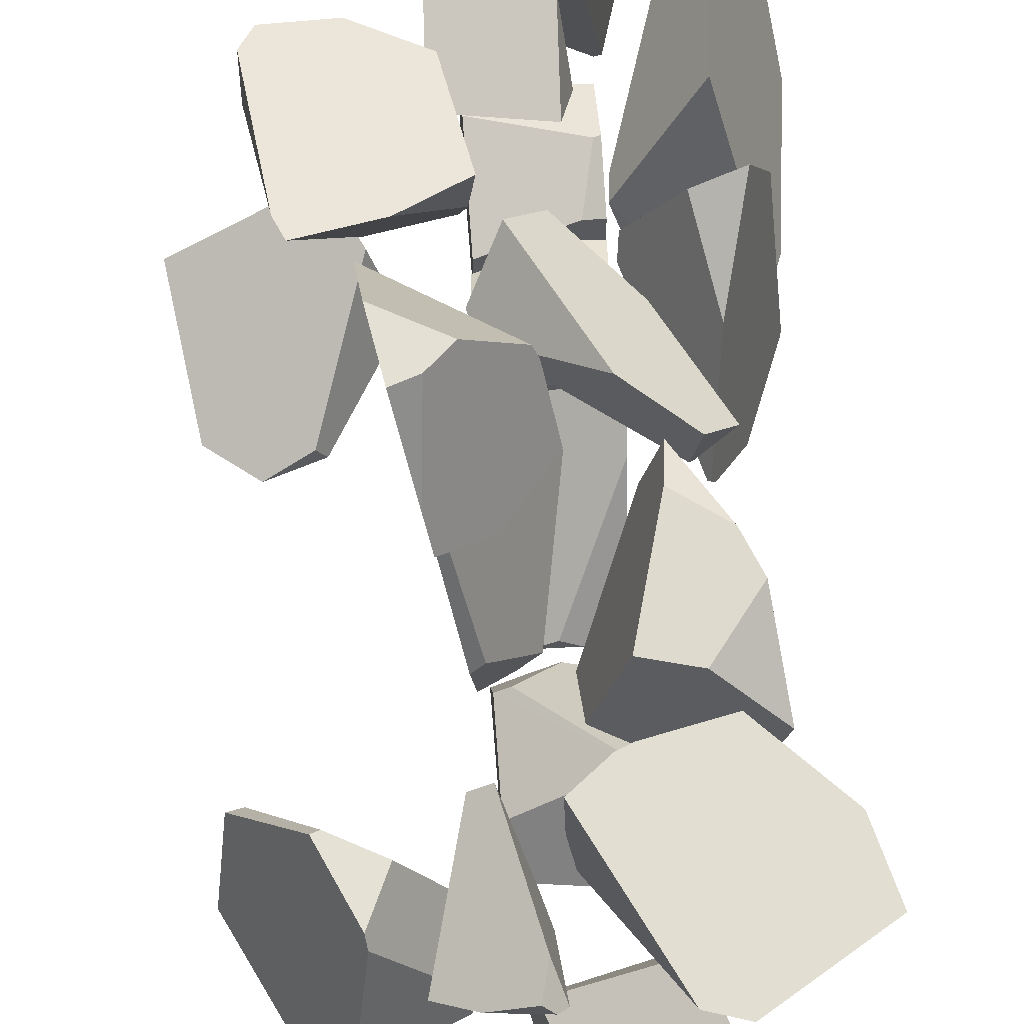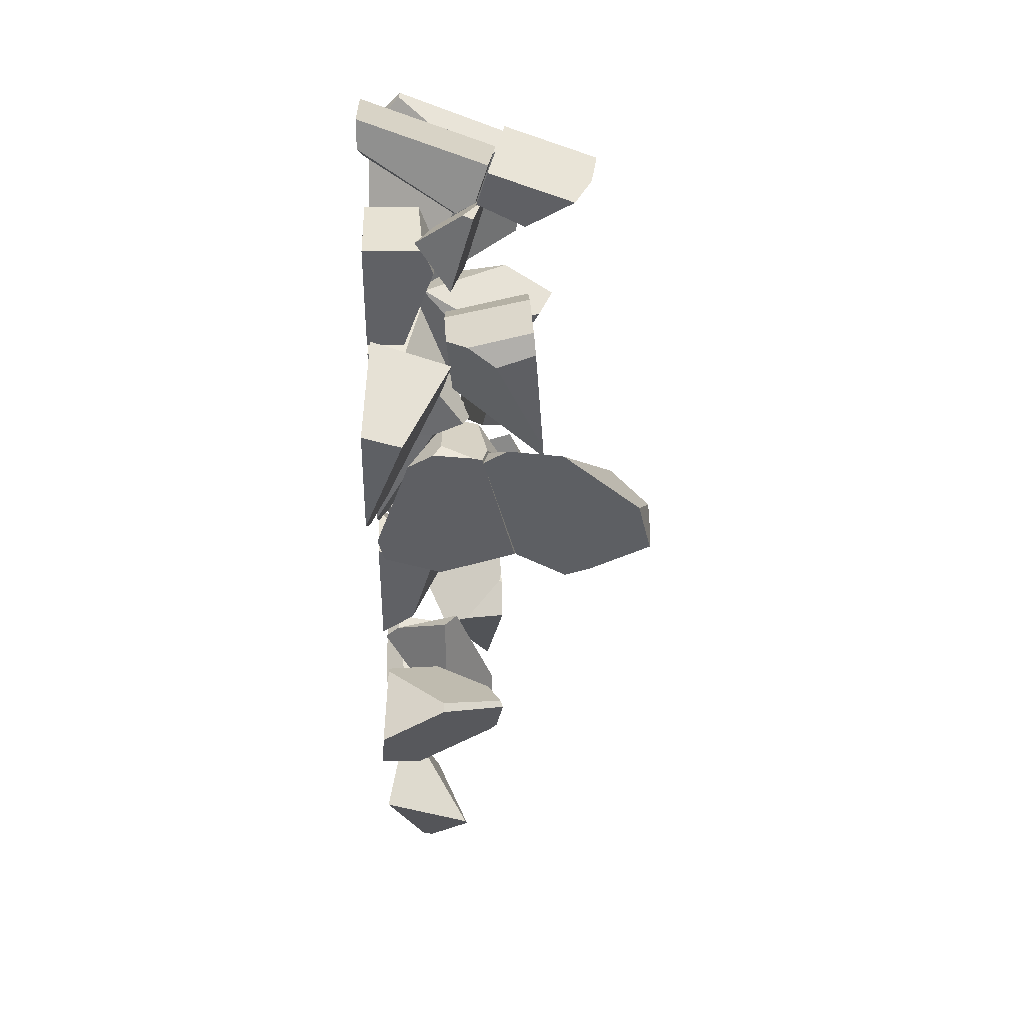
<metadata>
{"format":"obj","ext":"obj","renderer":"f3d","projection":"perspective","resolution":1024,"background":"white","views":[{"elev":63.1,"azim":177.3,"up":"+Y"},{"elev":38.3,"azim":88.5,"up":"+Z"}]}
</metadata>
<code>
o Cube.002_cell.019_Cube.002_cell.018
v 3.049 5.322 15.07
v -1.255 3.475 12.31
v -0.8339 6.011 14.14
v -0.7793 4.877 10.3
v 1.058 5.767 14.91
v 2.551 2.564 13.59
v 2.925 4.821 15.21
v 3.103 4.194 11.24
v -0.8339 6.011 14.14
v -1.255 3.475 12.31
v -0.7793 4.877 10.3
v 2.925 4.821 15.21
v 1.058 5.767 14.91
v 2.551 2.564 13.59
v 3.103 4.194 11.24
f 1 15 11 3 13
f 13 7 1
f 7 6 15 1
f 11 2 3
f 5 9 10 14 12
f 10 4 8 14
o Cube.002_cell.018_Cube.002_cell.017
v 1.201 0.06008 -15.62
v -2.51 0.06004 -14.13
v -2.677 4.5 -15.19
v -2.354 0.6597 -13.74
v -4.752 4.245 -19.71
v -3.032 4.577 -15.43
v -2.894 4.394 -15.09
v -0.2043 2.684 -19.12
v 1.467 1.081 -14.97
v 1.196 2.955 -15.64
v -2.354 0.6597 -13.74
v -2.894 4.394 -15.09
v -3.032 4.577 -15.43
v -4.752 4.245 -19.71
v -0.2043 2.684 -19.12
v 1.467 1.081 -14.97
v 1.196 2.955 -15.64
f 17 29 30 16
f 31 26 17 16
f 30 25 31 16
f 26 22 21 29 17
f 23 20 28 18 32
f 18 28 27
f 27 19 24 32 18
o Cube.002_cell.017_Cube.002_cell.016
v -4.333 3.045 -0.6232
v -4.323 1.106 6.833
v -5.519 0.06002 4.237
v -7.088 0.2494 5.672
v -7.062 0.2261 5.585
v -7.029 0.1963 5.475
v -5.639 9.421 5.751
v -6.458 6.984 6.994
v -4.778 7.072 2.149
v -4.428 3.225 -0.6683
v -4.423 3.164 -0.7132
v -4.606 2.604 -0.4428
v -5.81 0.2389 1.95
v -5.409 1.025 1.154
v -3.054 2.798 7.577
v -3.06 2.737 7.565
v -2.2 5.336 6.281
v -2.139 4.669 5.792
v -2.13 4.564 5.716
v -3.948 8.679 5.503
v -3.95 8.674 5.494
v -6.458 6.984 6.994
v -7.088 0.2494 5.672
v -7.062 0.2261 5.585
v -7.029 0.1963 5.475
v -2.13 4.564 5.716
v -2.139 4.669 5.792
v -5.639 9.421 5.751
v -4.778 7.072 2.149
v -4.428 3.225 -0.6683
v -4.423 3.164 -0.7132
v -4.606 2.604 -0.4428
v -5.81 0.2389 1.95
v -5.409 1.025 1.154
v -3.06 2.737 7.565
v -3.054 2.798 7.577
v -2.2 5.336 6.281
v -3.948 8.679 5.503
v -3.95 8.674 5.494
f 39 70 71 41
f 51 50 49 47 48
f 41 42 43 44 46 45 38 37 36 40 39
f 33 64 63
f 33 66 64
f 35 34 55 56
f 35 57 65
f 69 59 53 52
f 59 58 62 61 53
f 67 34 35 65 66 33 58
f 68 54 55 34 67
f 58 33 63 62
f 68 69 52 60 54
f 56 57 35
o Cube.002_cell.016_Cube.002_cell.015
v 6.173 4.197 9.11
v 10.96 1.959 7.981
v 5.016 3.712 6.992
v 6.711 0.9399 1.98
v 5.899 0.4785 10.37
v 10.93 0.1426 8.552
v 4.002 0.4987 6.5
v 10.04 0.05975 2.768
v 8.29 0.1305 1.442
v 4.167 0.482 6.194
v 6.371 0.2577 2.098
v 5.899 0.4785 10.37
v 10.93 0.1426 8.552
v 4.002 0.4987 6.5
v 10.04 0.05975 2.768
v 8.29 0.1305 1.442
v 4.167 0.482 6.194
v 6.371 0.2577 2.098
f 76 78 81 82 80 79 77
f 72 83 84 73
f 83 72 74 85
f 88 85 74 75
f 89 88 75
f 84 86 73
f 87 89 75
f 75 74 72 73 86 87
o Cube.002_cell.015_Cube.002_cell.014
v 0.4922 0.9759 -4.755
v 1.053 3.615 2.042
v 2.132 3.579 -6.202
v 3.026 7.256 -4.504
v 1.069 6.622 -0.05261
v 3.468 3.559 2.565
v 3.174 5.851 2.007
v 0.1294 5.434 1.453
v 0.1215 5.343 1.471
v 0.009895 4.055 1.726
v 0.1214 5.482 1.375
v 0.1111 5.541 1.276
v -0.3109 3.583 0.228
v 4.119 3.161 2.45
v 4.356 5.181 2.401
v 3.82 1.954 1.58
v 4.379 5.446 2.349
v 3.799 1.869 1.518
v 4.391 5.591 2.32
v 2.57 0.06002 -4.217
v 2.678 3.78 -6.168
v 2.584 3.32 -6.383
v 2.578 3.239 -6.362
v 2.364 0.3882 -5.611
v 3.386 7.198 -4.498
v 3.376 7.213 -4.565
v 1.238 0.4436 -5.029
v 0.1294 5.434 1.453
v 0.1215 5.343 1.471
v 0.009895 4.055 1.726
v 0.1214 5.482 1.375
v 0.1111 5.541 1.276
v -0.3109 3.583 0.228
v 4.119 3.161 2.45
v 4.356 5.181 2.401
v 3.82 1.954 1.58
v 4.379 5.446 2.349
v 3.799 1.869 1.518
v 4.391 5.591 2.32
v 2.57 0.06002 -4.217
v 3.376 7.213 -4.565
v 2.678 3.78 -6.168
v 2.584 3.32 -6.383
v 2.578 3.239 -6.362
v 2.364 0.3882 -5.611
v 3.386 7.198 -4.498
v 1.238 0.4436 -5.029
f 119 98 97 100 101 102
f 109 116 113
f 113 112 111 110 115 135 108 106 104 103 105 107 109
f 90 92 132 133
f 90 122 121 94 93 92
f 117 118 91 95 126 128 96
f 95 124 126
f 95 123 124
f 95 125 123
f 95 91 127 125
f 93 94 114 130
f 99 122 90 136 129 127 91
f 92 93 131 132
f 120 117 96 94
f 121 120 94
f 134 136 90 133
f 118 99 91
f 130 131 93
f 96 128 114 94
o Cube.002_cell.014_Cube.002_cell.013
v 5.683 0.48 -10.59
v 8.756 3.404 -10.04
v 6.64 6.389 -11.99
v 4.825 5.759 -12.66
v 2.804 1.164 -14.74
v 2.805 1.167 -14.74
v 2.908 0.4346 -15.08
v 3.276 3.02 -12.54
v 3.116 0.2319 -14.86
v 5.256 0.4749 -10.83
v 5.25 0.5191 -10.81
v 5.282 0.478 -10.78
v 6.087 1.882 -17.04
v 7.954 0.06002 -15.01
v 9.292 3.413 -10.17
v 5.519 5.865 -15.17
v 5.586 6.129 -14.86
v 5.744 6.214 -14.51
v 6.936 6.508 -12.16
v 5.598 6.178 -14.8
v 9.718 0.2606 -11.69
v 2.804 1.164 -14.74
v 2.805 1.167 -14.74
v 2.908 0.4346 -15.08
v 3.276 3.02 -12.54
v 3.116 0.2319 -14.86
v 5.256 0.4749 -10.83
v 5.25 0.5191 -10.81
v 5.282 0.478 -10.78
v 6.087 1.882 -17.04
v 7.954 0.06002 -15.01
v 5.519 5.865 -15.17
v 5.586 6.129 -14.86
v 5.744 6.214 -14.51
v 6.936 6.508 -12.16
v 5.598 6.178 -14.8
v 9.718 0.2606 -11.69
v 9.292 3.413 -10.17
f 149 152 153 156 154 155 151 157 167
f 167 162 143 149
f 162 163 148 147 144 142 141 143
f 161 164 138 139 140
f 159 161 140 172 169
f 137 165 146 173
f 137 138 164 165
f 138 137 173 174
f 140 139 170 172
f 139 138 174 171
f 160 158 168 166
f 169 168 158 159
f 171 170 139
f 173 146 145 150
o Cube.002_cell.013_Cube.002_cell.012
v -3.708 5.444 14.44
v -7.186 1.731 16.26
v -7.052 0.1335 14.39
v -3.934 0.09872 9.294
v -4.552 6.779 14.72
v -6.236 0.2242 8.397
v -3.695 1.817 7.671
v -5.435 7.254 15.07
v -5.172 7.786 14.11
v -7.428 1.79 16.36
v -7.839 0.1666 14.55
v -6.706 1.613 6.865
v -7.286 0.2751 8.298
v -7.132 0.5873 7.738
v -4.92 7.519 9.936
v -2.156 3.134 9.538
v -2.101 3.074 8.613
v -2.118 3.017 8.583
v -2.713 1.282 8.53
v -2.588 1.581 8.276
v -2.67 1.384 8.444
v -5.435 7.254 15.07
v -5.172 7.786 14.11
v -7.428 1.79 16.36
v -7.839 0.1666 14.55
v -7.286 0.2751 8.298
v -7.132 0.5873 7.738
v -6.706 1.613 6.865
v -4.92 7.519 9.936
v -2.156 3.134 9.538
v -2.101 3.074 8.613
v -2.118 3.017 8.583
v -2.713 1.282 8.53
v -2.588 1.581 8.276
v -2.67 1.384 8.444
f 192 191 190 193 195 194
f 186 188 187 185 184 182 183 189
f 209 207 178 180 201 202 181
f 196 198 176 175 179
f 180 200 201
f 199 200 180 178 177
f 178 207 204 175 176 177
f 176 198 199 177
f 206 208 181
f 197 179 175 204 205 203
f 208 209 181
f 205 206 181 202 203
f 197 196 179
o Cube.002_cell.012_Cube.002_cell.011
v -0.3965 1.298 -5.519
v -0.4834 3.519 -8.096
v -1.643 7.498 -7.958
v -2.756 7.885 -3.2
v -4.299 2.169 -9.488
v -3.573 7.78 -8.538
v -2.92 7.131 -1.403
v -2.282 5.04 -1.612
v -2.26 4.968 -1.619
v -1.717 0.5071 -4.03
v -2.162 0.06002 -5.47
v -4.591 8.116 -4.589
v -5.862 5.858 -9.517
v -5.268 8.153 -6.181
v -5.856 5.838 -9.517
v -4.676 2.361 -9.584
v -4.503 2.007 -9.462
v -4.488 1.995 -9.438
v -1.612 0.5272 -4.165
v -0.8401 0.6749 -5.154
v -4.591 8.116 -4.589
v -2.92 7.131 -1.403
v -2.282 5.04 -1.612
v -2.26 4.968 -1.619
v -1.717 0.5071 -4.03
v -5.862 5.858 -9.517
v -5.268 8.153 -6.181
v -5.856 5.838 -9.517
v -4.676 2.361 -9.584
v -4.503 2.007 -9.462
v -4.488 1.995 -9.438
v -2.162 0.06002 -5.47
v -1.612 0.5272 -4.165
v -0.8401 0.6749 -5.154
f 220 229 228 219
f 219 218 217 216 221 223 222 224 225 226 227 220
f 213 230 231
f 243 241 240 211 210
f 215 235 236
f 231 232 233 210 211 212 213
f 242 243 210
f 240 239 214 211
f 214 238 237 235 215 212 211
f 233 234 242 210
f 212 215 236 230 213
f 239 238 214
o Cube.002_cell.011_Cube.002_cell.010
v 2.081 0.05999 12.91
v -1.918 0.06 13.03
v -1.312 2.644 8.324
v -1.748 3.566 10.56
v -1.918 2.687 13.03
v -1.929 2.821 12.65
v -1.986 3.511 10.68
v -2.05 0.06003 8.492
v -2.039 2.561 8.857
v -2.05 2.347 8.492
v -2.05 2.371 8.492
v 2.081 2.942 12.91
v 2.043 3.398 11.61
v 1.925 0.06003 7.585
v 1.925 1.87 7.585
v 1.925 1.876 7.585
v -1.918 2.687 13.03
v -1.929 2.821 12.65
v -1.986 3.511 10.68
v -2.039 2.561 8.857
v -2.05 0.06003 8.492
v -2.05 2.347 8.492
v -2.05 2.371 8.492
v 2.081 2.942 12.91
v 2.043 3.398 11.61
v 1.925 0.06003 7.585
v 1.925 1.87 7.585
v 1.925 1.876 7.585
f 244 269 270 259 268 267
f 244 267 248 245
f 245 251 269 244
f 248 249 250 252 254 253 251 245
f 264 265 258 257
f 246 266 263 247
f 262 261 247
f 263 262 247
f 247 261 260 255 256
f 265 266 246 271 258
f 256 271 246 247
o Cube.002_cell.010_Cube.002_cell.009
v -1.135 6.492 -10.21
v -5.678 3.955 -10.2
v 0.3279 6.632 -11.49
v -0.9756 6.627 -10.33
v -1.629 6.601 -9.987
v -1.043 6.626 -10.27
v -1.765 6.593 -9.948
v -7.509 5.888 -11.88
v -4.485 6.422 -9.173
v -2.831 5.804 -17.11
v -8.378 5.542 -14.64
v -4.25 5.643 -17.45
v -3.708 2.199 -11.84
v -5.169 2.068 -11.84
v -5.049 2.115 -11.46
v -5.195 2.057 -11.92
v -5.144 2.059 -11.96
v -4.892 2.065 -12.13
v 0.2703 4.66 -11.71
v 0.2701 4.651 -11.71
v 0.2675 4.64 -11.72
v -0.0176 3.479 -12.3
v 0.3279 6.632 -11.49
v -0.9756 6.627 -10.33
v -1.629 6.601 -9.987
v -1.043 6.626 -10.27
v -1.765 6.593 -9.948
v -4.485 6.422 -9.173
v -7.509 5.888 -11.88
v -8.378 5.542 -14.64
v -4.25 5.643 -17.45
v -5.049 2.115 -11.46
v -3.708 2.199 -11.84
v -5.195 2.057 -11.92
v -5.144 2.059 -11.96
v -4.892 2.065 -12.13
v -5.169 2.068 -11.84
v 0.2703 4.66 -11.71
v 0.2701 4.651 -11.71
v 0.2675 4.64 -11.72
v -2.831 5.804 -17.11
v -0.0176 3.479 -12.3
f 274 290 291 292 313 281
f 284 286 285 305 306 289
f 281 283 282 279 280 278 276 277 275 274
f 272 296 298 311 310
f 273 308 303
f 304 293 311 298 299 273 303
f 273 299 300
f 272 310 309 295 297
f 309 294 295
f 297 296 272
f 300 301 287 308 273
f 304 307 302 312 293
f 288 287 301 302
f 307 288 302
o Cube.002_cell.009_Cube.002_cell.008
v -3.762 4.296 -0.6731
v -2.874 5.208 4.054
v -3.157 4.959 2.793
v -3.916 4.29 -0.5862
v -5.116 5.634 -0.2661
v -3.975 4.357 -0.5706
v 1.132 7.666 5.389
v 2.25 5.819 3.686
v 2.042 5.636 2.762
v -1.626 8.189 0.07664
v -4.018 6.984 -1.241
v -4.023 6.978 -1.236
v -0.1841 5.999 6.655
v -2.874 5.208 4.054
v -3.157 4.959 2.793
v -3.916 4.29 -0.5862
v -5.116 5.634 -0.2661
v -3.975 4.357 -0.5706
v 1.132 7.666 5.389
v 2.25 5.819 3.686
v 2.042 5.636 2.762
v -1.626 8.189 0.07664
v -4.018 6.984 -1.241
v -4.023 6.978 -1.236
v -0.1841 5.999 6.655
f 315 326 320 335 336 337 318
f 320 321 322 335
f 318 319 317 316 315
f 314 329 331 325 324
f 328 329 314
f 333 332 338
f 331 330 325
f 333 338 327 328 314 334
f 324 323 334 314
o Cube.002_cell.008_Cube.002_cell.007
v -0.8369 4.545 1.926
v -1.266 2.645 7.651
v 1.416 4.968 2.845
v -2.013 2.371 7.778
v -2.013 0.06001 7.777
v -1.851 4.265 1.802
v -1.851 0.06001 1.802
v 2.007 1.876 7.095
v 2.007 0.06001 7.095
v 2.119 4.659 2.938
v 2.137 3.171 2.288
v 2.137 0.06002 2.288
v -2.013 2.371 7.778
v -1.851 4.265 1.802
v -2.013 0.06001 7.777
v -1.851 0.06001 1.802
v 2.007 0.06001 7.095
v 2.007 1.876 7.095
v 2.119 4.659 2.938
v 2.137 3.171 2.288
v 2.137 0.06002 2.288
f 347 343 345 350
f 350 349 348 346 347
f 343 342 344 345
f 352 351 340 341 339
f 357 358 339 341
f 359 354 352 339 358
f 353 355 356 340 351
f 356 357 341 340
o Cube.002_cell.007_Cube.002_cell.006
v -1.067 11.2 15.98
v -1.149 5.948 14.85
v -1.811 8.473 13.63
v -2.013 6.286 15.38
v -1.693 6.868 17.36
v -2.021 6.84 14.39
v -1.164 11.02 15.38
v 2.52 10.1 15.73
v 0.8265 10.86 15.78
v 2.774 9.991 15.72
v 2.2 7.727 14.17
v 1.912 5.476 15.21
v 2.198 5.997 16.99
v -0.8402 11 15.44
v -1.693 6.868 17.36
v -2.013 6.286 15.38
v -2.021 6.84 14.39
v -1.811 8.473 13.63
v -1.164 11.02 15.38
v 0.8265 10.86 15.78
v 2.52 10.1 15.73
v 2.774 9.991 15.72
v 2.2 7.727 14.17
v 1.912 5.476 15.21
v 2.198 5.997 16.99
v -0.8402 11 15.44
f 379 385 366 360
f 374 372 369 380 379 360
f 372 371 370 369
f 366 362 365 363 374 360
f 383 384 364 375 361
f 367 381 382 377 378 373
f 382 383 361 376 377
f 373 368 367
f 375 376 361
o Cube.002_cell.006_Cube.002_cell.005
v -1.139 4.545 1.794
v 0.000259 0.5296 -4.21
v -2.145 0.06008 1.652
v -2.146 4.267 1.664
v -2.132 4.745 1.213
v -1.973 0.07412 -3.509
v -2.085 3.933 -0.1772
v -2.086 3.952 -0.1447
v 1.839 3.167 2.171
v 1.84 0.05995 2.163
v -0.7086 0.0764 -4.203
v 2.015 0.07431 -3.115
v 0.8363 0.07693 -4.221
v 0.8898 0.07681 -4.171
v -2.146 4.267 1.664
v -2.145 0.06008 1.652
v 2.015 0.07431 -3.115
v 1.839 3.167 2.171
v -2.132 4.745 1.213
v -1.973 0.07412 -3.509
v -2.085 3.933 -0.1772
v -2.086 3.952 -0.1447
v 1.84 0.05995 2.163
v -0.7086 0.0764 -4.203
v 0.8363 0.07693 -4.221
v 0.8898 0.07681 -4.171
f 408 388 405 396 410 411 402
f 402 394 408
f 388 389 390 393 406 405
f 387 398 409
f 403 397 399 407 404 386
f 404 400 386
f 403 386 400 401 395
f 399 398 387 392 407
f 387 409 391 392
o Cube.002_cell.005_Cube.002_cell.004
v 3.274 1.859 -25.95
v 0.1833 2.599 -23.44
v 0.4845 2.805 -23.02
v 2.721 1.715 -18.68
v 2.71 1.662 -18.67
v 2.559 0.9274 -18.58
v 1.615 2.318 -24.98
v 5.831 0.06005 -20.72
v 5.657 0.1062 -20.61
v 3.454 2.345 -25.87
v 6.548 4.456 -21.57
v 6.575 4.443 -21.52
v 6.713 4.375 -21.25
v 0.1833 2.599 -23.44
v 0.4845 2.805 -23.02
v 2.721 1.715 -18.68
v 2.71 1.662 -18.67
v 2.559 0.9274 -18.58
v 1.615 2.318 -24.98
v 5.831 0.06005 -20.72
v 5.657 0.1062 -20.61
v 3.454 2.345 -25.87
v 6.548 4.456 -21.57
v 6.575 4.443 -21.52
v 6.713 4.375 -21.25
f 419 420 417 413 430 412
f 430 433 412
f 433 422 423 424 419 412
f 417 416 415 414 413
f 428 429 432
f 432 431 436 427 428
f 421 418 425 426 434
f 436 435 427
f 435 434 426 427
o Cube.002_cell.004_Cube.002_cell.003
v 7.687 4.961 11.12
v 8.355 6.247 10.44
v 6.806 3.98 10.91
v 5.002 3.908 11.05
v 2.752 3.917 9.944
v 2.296 4.065 7.816
v 5.058 4.213 7.109
v 7.861 7.947 11.98
v 5.369 7.848 12.18
v 8.375 8.032 11.1
v 7.49 8.447 5.326
v 7.098 8.499 4.478
v 2.755 7.858 10.9
v 1.828 8.159 6.566
v 4.218 8.344 5.215
v 2.047 5.739 7.028
v 6.806 3.98 10.91
v 5.002 3.908 11.05
v 2.752 3.917 9.944
v 5.058 4.213 7.109
v 2.296 4.065 7.816
v 7.861 7.947 11.98
v 5.369 7.848 12.18
v 8.375 8.032 11.1
v 7.49 8.447 5.326
v 7.098 8.499 4.478
v 4.218 8.344 5.215
v 2.755 7.858 10.9
v 1.828 8.159 6.566
v 2.047 5.739 7.028
f 441 464 450 466 442
f 464 445 444 446 461 462 451 450
f 442 443 439 440 441
f 454 453 437 458 459
f 457 452 463 448 456
f 452 465 463
f 458 437 438 460
f 449 455 454 459
f 447 460 438
f 447 438 437 453 456 448
o Cube.002_cell.003_Cube.002_cell.002
v 0.694 12.31 -1.249
v 1.245 6.658 0.03789
v 3.417 5.895 2.037
v 1.702 8.763 -4.916
v 3.068 7.323 -4.462
v 0.1121 8.277 -1.178
v 0.4733 11.8 -1.368
v -0.08347 9.185 -2.629
v 4.972 6.851 3.253
v 4.968 6.818 3.255
v 4.641 5.643 2.314
v 4.637 5.649 2.288
v 4.496 5.838 1.502
v 5.25 9.567 3.107
v 4.968 13.43 -0.3909
v 3.418 7.284 -4.534
v 3.407 9.871 -6.013
v 3.458 10.11 -5.897
v 4.441 14.14 -3.341
v 3.672 11.12 -5.412
v 3.408 9.587 -5.851
v 2.596 14.15 -2.04
v 3.513 14.22 -3.013
v 0.4733 11.8 -1.368
v 0.1121 8.277 -1.178
v 2.596 14.15 -2.04
v 3.513 14.22 -3.013
v -0.08347 9.185 -2.629
v 5.25 9.567 3.107
v 4.972 6.851 3.253
v 4.968 6.818 3.255
v 4.641 5.643 2.314
v 4.637 5.649 2.288
v 4.496 5.838 1.502
v 3.418 7.284 -4.534
v 4.968 13.43 -0.3909
v 3.407 9.871 -6.013
v 3.458 10.11 -5.897
v 4.441 14.14 -3.341
v 3.672 11.12 -5.412
v 3.408 9.587 -5.851
f 485 489 488 481
f 481 480 475 476 477 478 479 482 487 483 484 486 485
f 474 472 473
f 471 470 503 507
f 493 504 503 470 494 490 467 492
f 491 494 470 471 468
f 495 502 492 467
f 469 497 496 495 467 490 491 468
f 469 498 497
f 469 468 499 498
f 500 499 468 471
f 506 504 493
f 493 505 506
f 501 500 471
f 507 501 471
o Cube.002_cell.002_Cube.002_cell.001
v -2.118 0.06002 15.75
v 0.5766 4.414 14.02
v -0.6035 5.495 14.03
v -1.627 5.748 14.2
v -1.632 5.756 14.23
v -2.064 6.441 16.12
v -2.383 0.06072 15.81
v -2.985 0.06381 18.22
v -2.887 0.06324 17.83
v 1.785 6.03 17.15
v 2.175 5.411 15.44
v 2.176 5.408 15.43
v 2.241 4.51 14.95
v 1.256 0.05992 17.77
v 0.9229 0.06214 19.11
v -1.627 5.748 14.2
v -1.632 5.756 14.23
v -2.064 6.441 16.12
v -2.383 0.06072 15.81
v -2.985 0.06381 18.22
v -2.887 0.06324 17.83
v 1.785 6.03 17.15
v 2.175 5.411 15.44
v 2.176 5.408 15.43
v 2.241 4.51 14.95
v 1.256 0.05992 17.77
v 0.9229 0.06214 19.11
f 515 522 517 513
f 522 521 520 519 518 517
f 513 512 511 514 516 515
f 533 534 527 528 508
f 524 525 529 530
f 523 510 509 508 526
f 531 532 509 510
f 533 508 509 532
f 530 531 510 523 524
f 528 526 508
o Cube.002_cell.001_Cube.002_cell.000
v 1.177 6.001 -16.89
v 0.4362 5.189 -16.67
v 0.8936 6.01 -15.56
v 0.7793 5.514 -16.97
v 2.684 4.714 -16.56
v 2.828 3.479 -9.909
v 0.9553 0.8156 -11.75
v 0.5677 0.1195 -12.69
v 4.067 3.442 -15.71
v 0.5719 0.1235 -12.69
v 2.066 4.106 -9.935
v 0.8936 6.01 -15.56
v 0.4362 5.189 -16.67
v 2.684 4.714 -16.56
v 0.7793 5.514 -16.97
v 2.828 3.479 -9.909
v 0.9553 0.8156 -11.75
v 0.5677 0.1195 -12.69
v 4.067 3.442 -15.71
v 0.5719 0.1235 -12.69
v 2.066 4.106 -9.935
f 535 549 547 546
f 548 549 535
f 546 555 550 543 548 535
f 550 551 542 544 543
f 536 552 541 545 537
f 536 538 554 552
f 553 554 538 539
f 541 540 545
o Cube.002_cell_Cube.002_cell.020
v -1.873 3.45 -9.299
v 1.457 2.985 -6.655
v -0.03688 0.5135 -4.858
v -2.009 0.05987 -5.615
v -2.181 0.06035 -11.61
v -2.117 3.377 -9.373
v -2.118 3.341 -9.397
v 2 0.05983 -5.344
v 1.961 2.767 -6.72
v 1.959 2.754 -6.76
v 1.832 0.06031 -11.21
v -0.8392 0.0598 -4.866
v -0.7466 0.0598 -4.807
v 1.864 1.721 -10.09
v 0.7971 0.0598 -4.92
v 1.844 0.05983 -5.289
v -2.117 3.377 -9.373
v -2.009 0.05987 -5.615
v -2.118 3.341 -9.397
v -2.181 0.06035 -11.61
v 1.959 2.754 -6.76
v 1.864 1.721 -10.09
v 2 0.05983 -5.344
v 1.961 2.767 -6.72
v -0.8392 0.0598 -4.866
v -0.7466 0.0598 -4.807
v 0.7971 0.0598 -4.92
v 1.832 0.06031 -11.21
v 1.844 0.05983 -5.289
f 563 571 582 568 580 559 560 566
f 566 569 565 564 563
f 559 561 562 560
f 557 579 576 556
f 558 570 584
f 556 576 577
f 577 583 575 574
f 558 584 578 579 557
f 581 570 558
f 574 572 556 577
f 567 581 558 557 556 572 573

</code>
